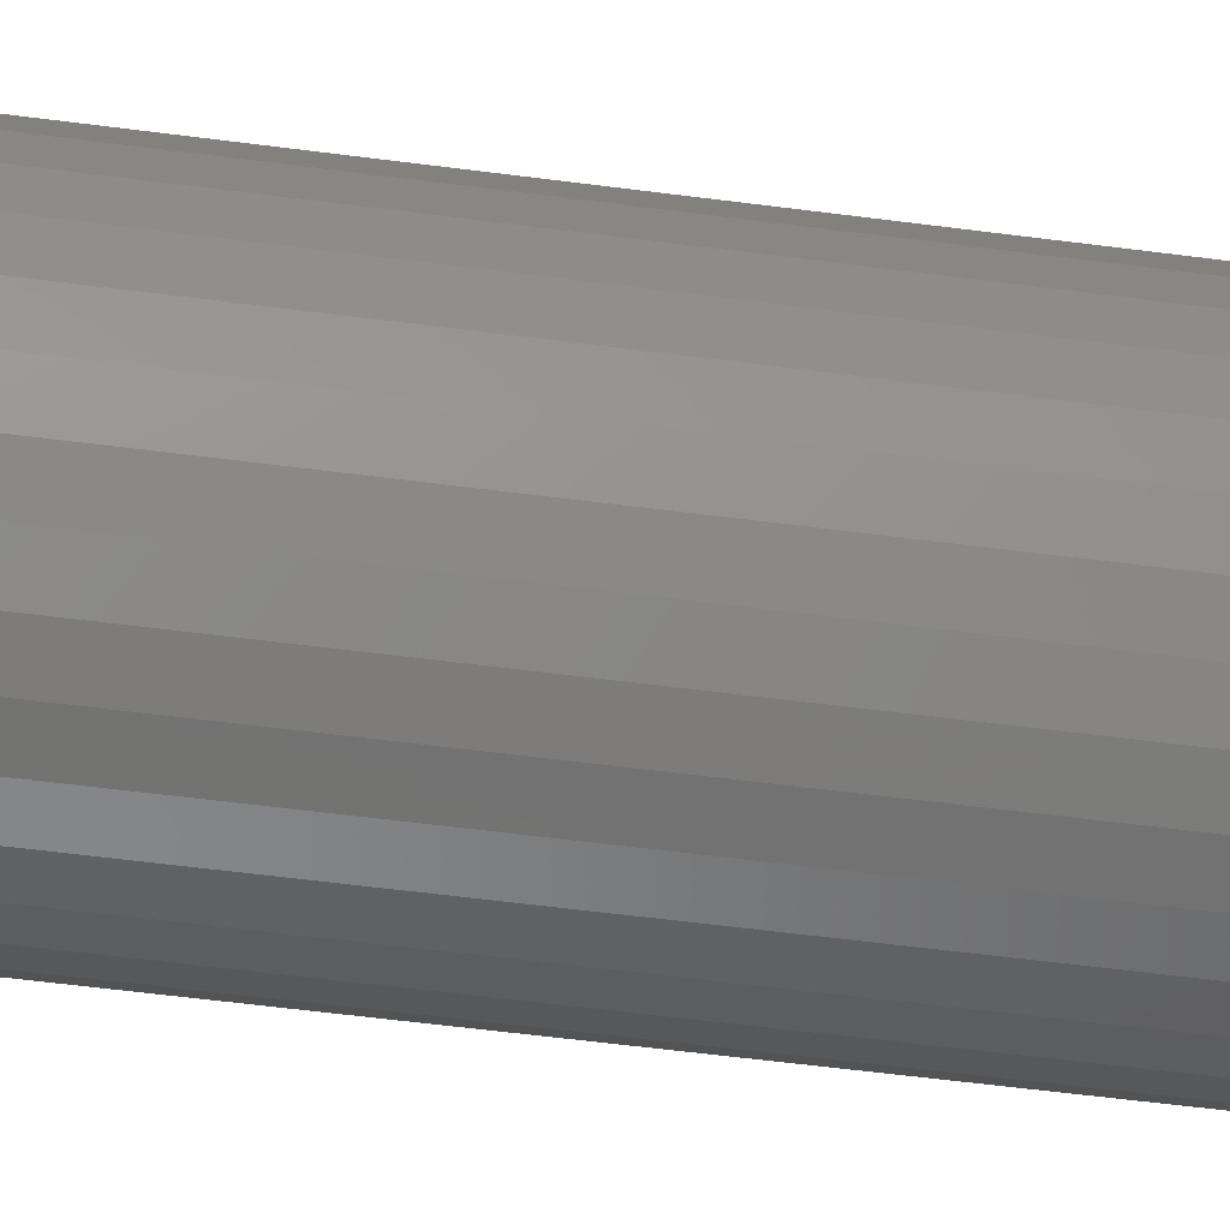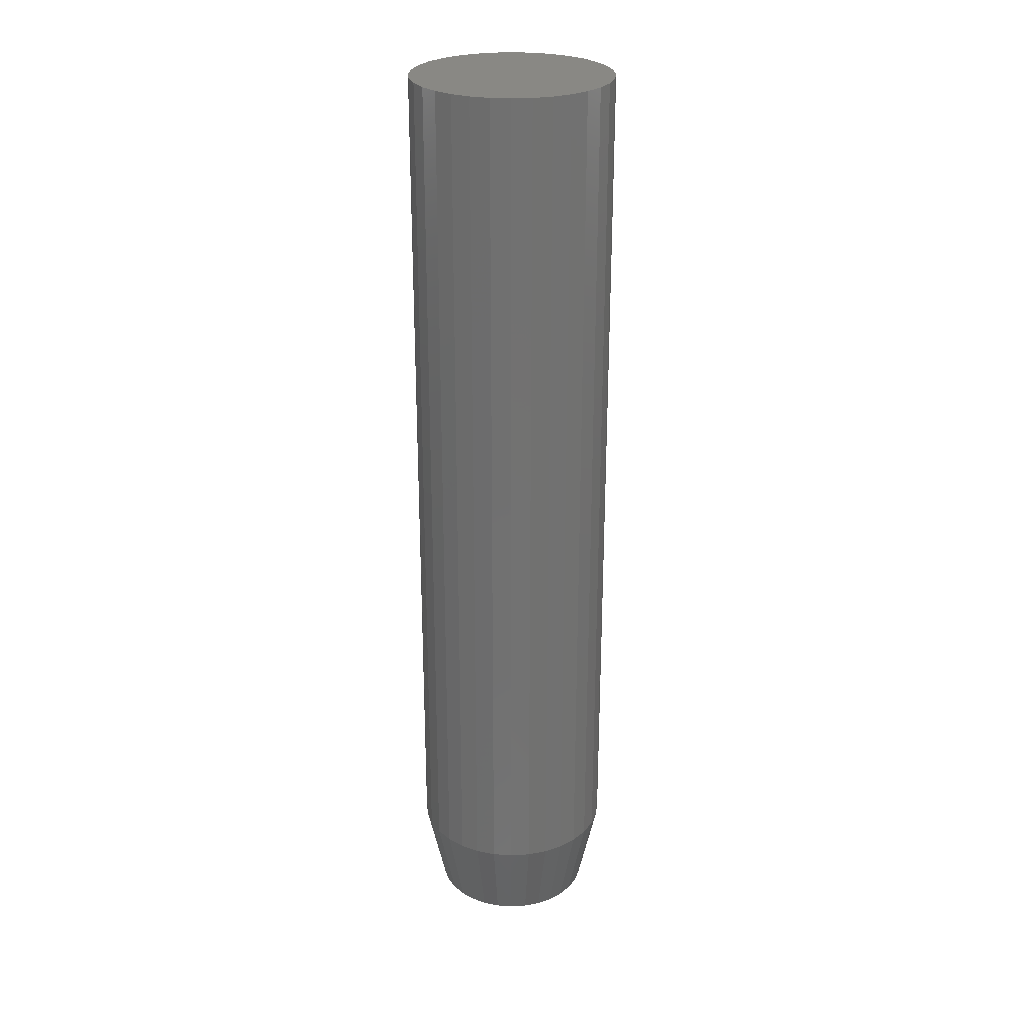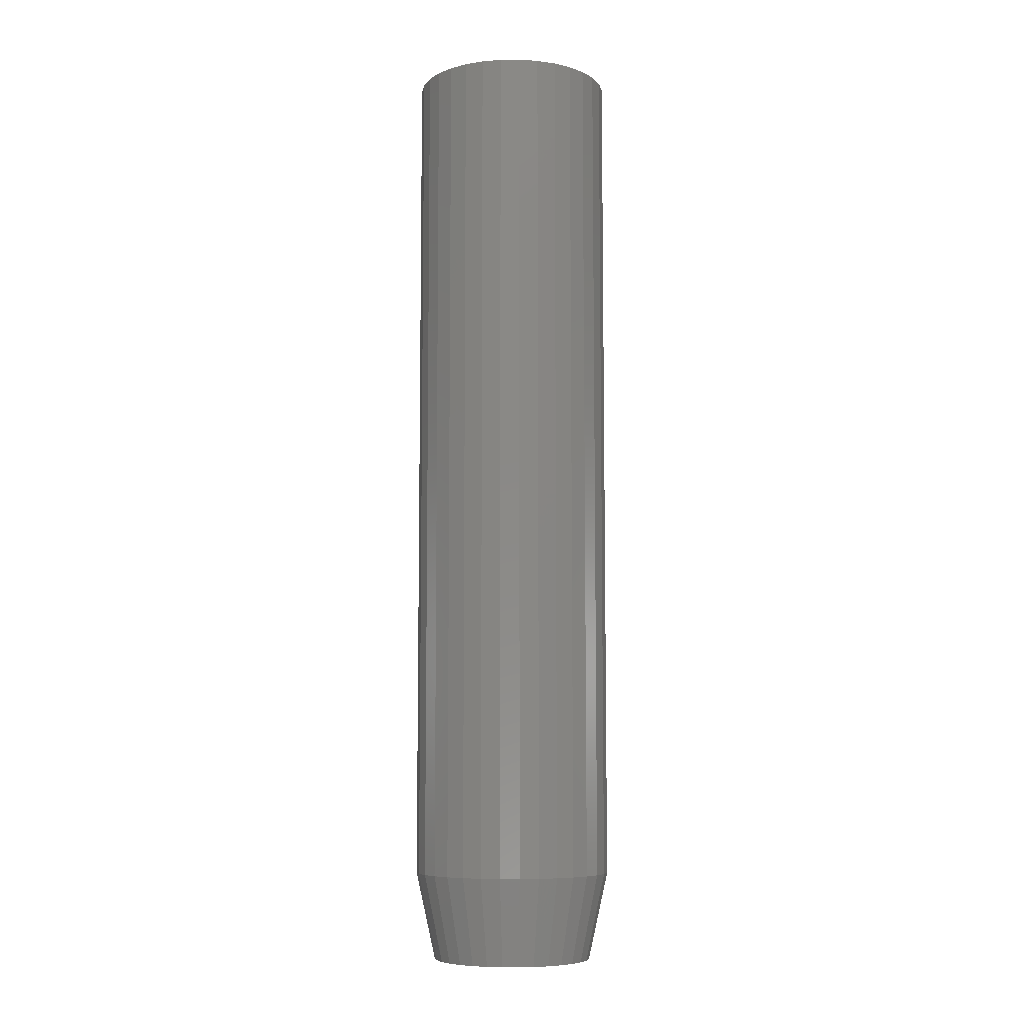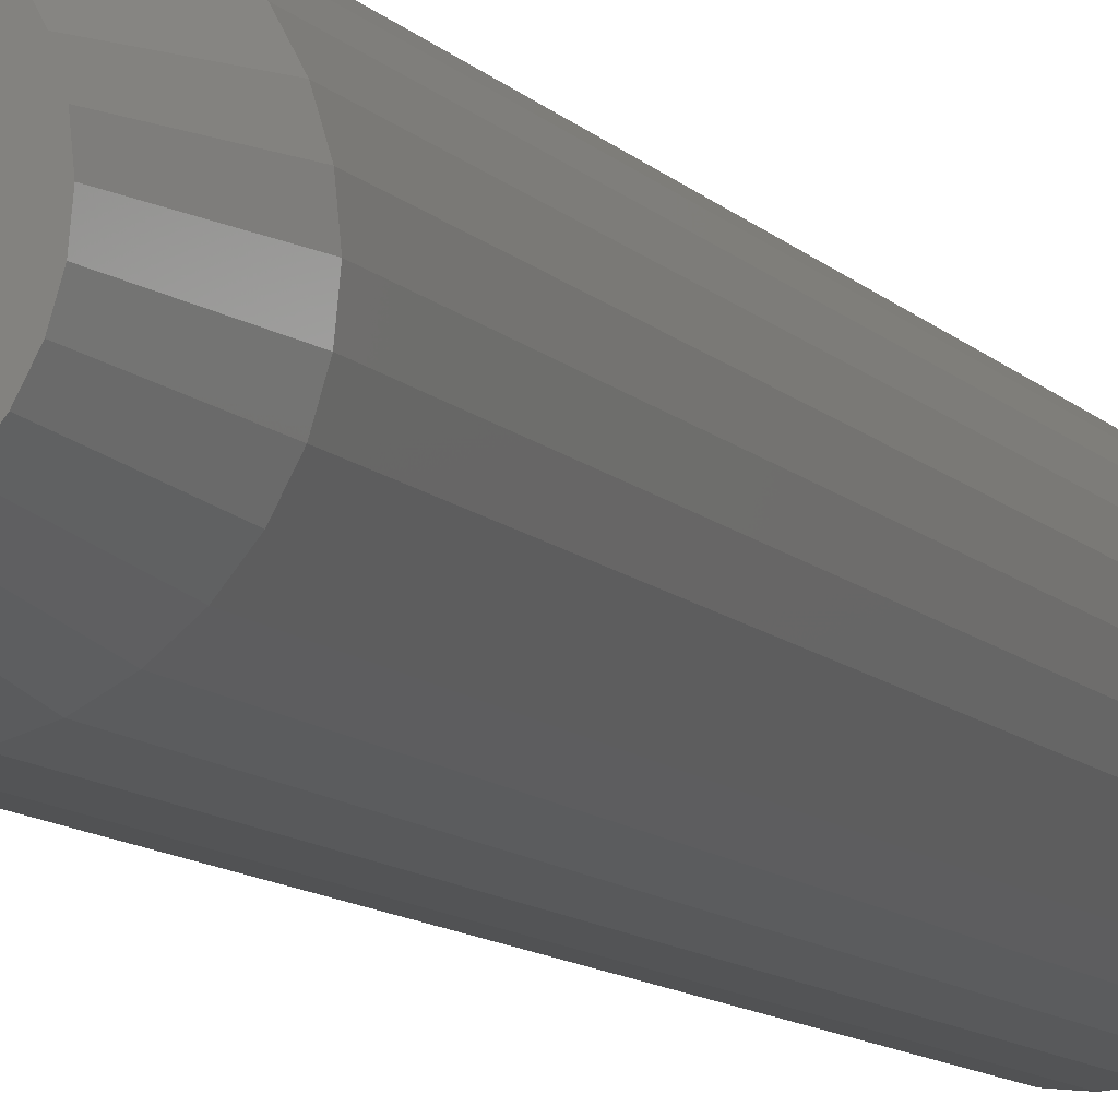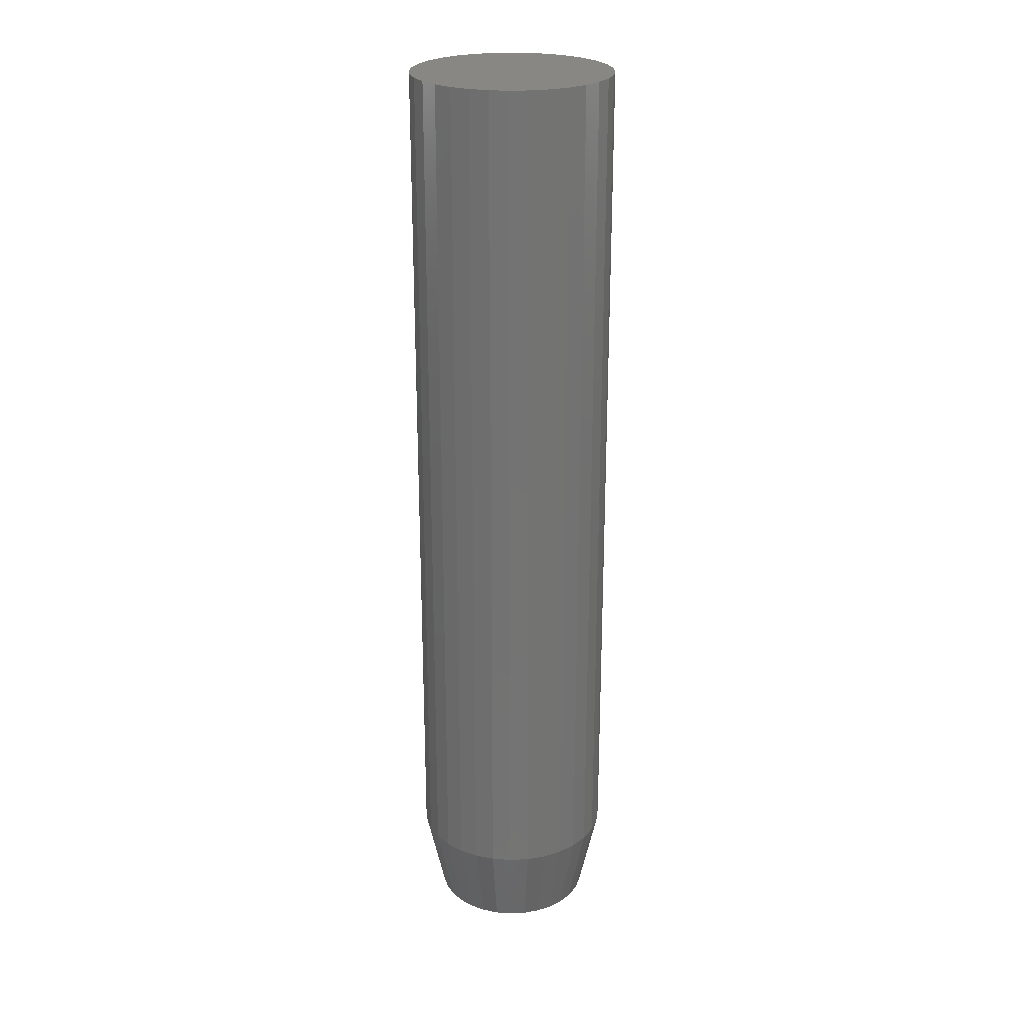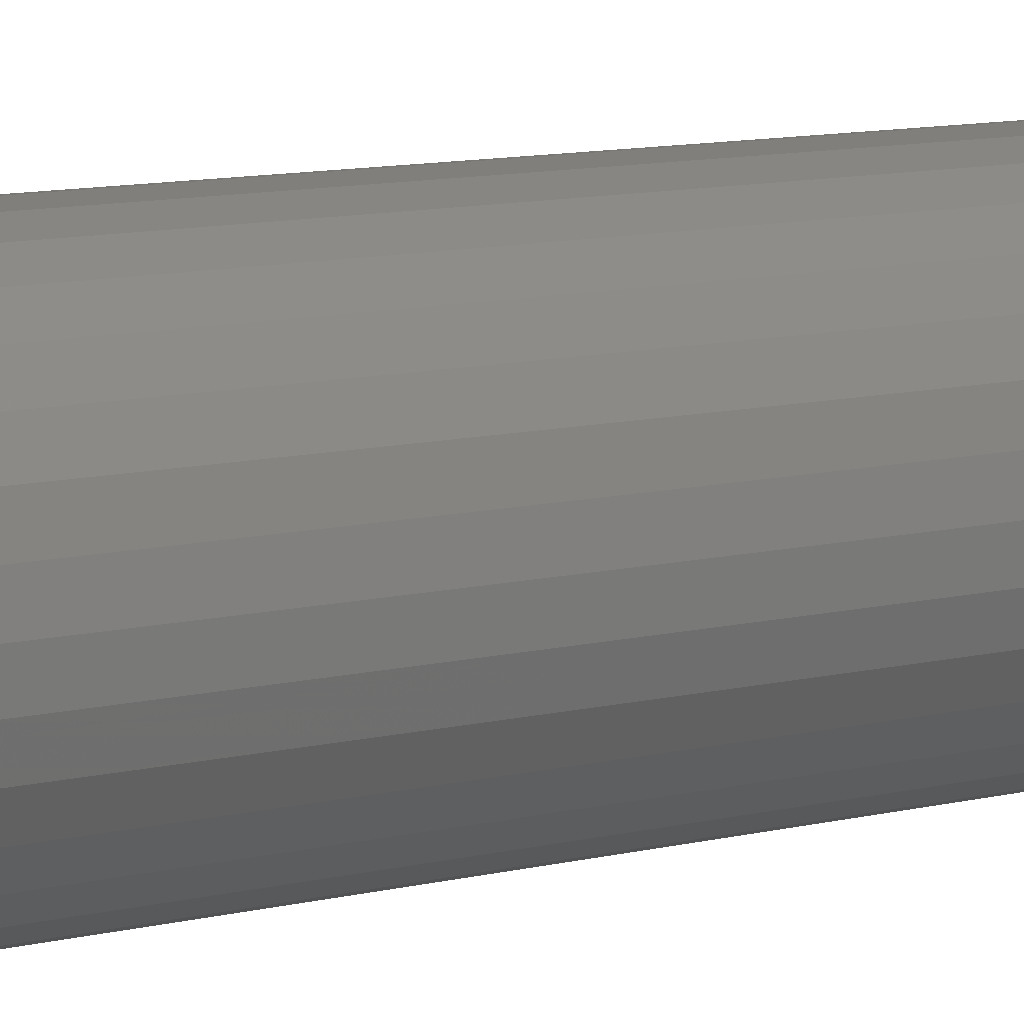
<metadata>
{"format":"stl","ext":"stl","renderer":"f3d","projection":"perspective","resolution":1024,"background":"white","views":[{"elev":-47.6,"azim":-98.8,"up":"+Y"},{"elev":26.4,"azim":56.7,"up":"+Z"},{"elev":-7.5,"azim":-83.1,"up":"+Z"},{"elev":-9.1,"azim":-158.8,"up":"+Y"},{"elev":24.4,"azim":113.6,"up":"+Z"},{"elev":8.4,"azim":52.3,"up":"+Y"}]}
</metadata>
<code>
# stl→obj: 96 verts, 188 faces
v 0.04408 0.1502 0
v 0.05663 0.149 0
v 0.03153 0.149 0
v 0.01947 0.1454 0
v 0.06869 0.1454 0
v 0.008351 0.1394 0
v 0.07981 0.1394 0
v -0.001395 0.1314 0
v 0.08955 0.1314 0
v -0.009392 0.1217 0
v 0.09755 0.1217 0
v 0.08955 0.04046 0
v -0.001395 0.04046 0
v 0.09755 0.05021 0
v 0.008351 0.03247 0
v 0.07981 0.03247 0
v 0.01947 0.02652 0
v 0.06869 0.02652 0
v 0.03153 0.02286 0
v 0.05663 0.02286 0
v 0.04408 0.02163 0
v -0.009392 0.05021 0
v -0.01534 0.06133 0
v 0.1035 0.06133 0
v -0.01899 0.07339 0
v 0.1072 0.07339 0
v -0.02023 0.08594 0
v 0.1084 0.08594 0
v -0.01899 0.09848 0
v 0.1072 0.09848 0
v -0.01534 0.1105 0
v 0.1035 0.1105 0
v 0.124 0.08594 0.07031
v 0.124 0.08594 0.75
v 0.1225 0.07034 0.07031
v 0.1225 0.07034 0.75
v 0.1179 0.05535 0.07031
v 0.1179 0.05535 0.75
v 0.1105 0.04153 0.07031
v 0.1105 0.04153 0.75
v 0.1006 0.02942 0.07031
v 0.1006 0.02942 0.75
v 0.08849 0.01947 0.07031
v 0.08849 0.01947 0.75
v 0.07467 0.01209 0.07031
v 0.07467 0.01209 0.75
v 0.05967 0.007539 0.07031
v 0.05967 0.007539 0.75
v 0.04408 0.006003 0.07031
v 0.04408 0.006003 0.75
v 0.02848 0.007539 0.07031
v 0.02848 0.007539 0.75
v 0.01349 0.01209 0.07031
v 0.01349 0.01209 0.75
v -0.0003301 0.01947 0.07031
v -0.0003301 0.01947 0.75
v -0.01244 0.02942 0.07031
v -0.01244 0.02942 0.75
v -0.02238 0.04153 0.07031
v -0.02238 0.04153 0.75
v -0.02977 0.05535 0.07031
v -0.02977 0.05535 0.75
v -0.03432 0.07034 0.07031
v -0.03432 0.07034 0.75
v -0.03586 0.08594 0.07031
v -0.03586 0.08594 0.75
v -0.03432 0.1015 0.07031
v -0.03432 0.1015 0.75
v -0.02977 0.1165 0.07031
v -0.02977 0.1165 0.75
v -0.02238 0.1303 0.07031
v -0.02238 0.1303 0.75
v -0.01244 0.1425 0.07031
v -0.01244 0.1425 0.75
v -0.0003301 0.1524 0.07031
v -0.0003301 0.1524 0.75
v 0.01349 0.1598 0.07031
v 0.01349 0.1598 0.75
v 0.02848 0.1643 0.07031
v 0.02848 0.1643 0.75
v 0.04408 0.1659 0.07031
v 0.04408 0.1659 0.75
v 0.05967 0.1643 0.07031
v 0.05967 0.1643 0.75
v 0.07467 0.1598 0.07031
v 0.07467 0.1598 0.75
v 0.08849 0.1524 0.07031
v 0.08849 0.1524 0.75
v 0.1006 0.1425 0.07031
v 0.1006 0.1425 0.75
v 0.1105 0.1303 0.07031
v 0.1105 0.1303 0.75
v 0.1179 0.1165 0.07031
v 0.1179 0.1165 0.75
v 0.1225 0.1015 0.07031
v 0.1225 0.1015 0.75
f 1 2 3
f 4 3 2
f 5 4 2
f 6 4 5
f 7 6 5
f 8 6 7
f 9 8 7
f 10 8 9
f 11 10 9
f 12 13 14
f 15 13 12
f 16 15 12
f 17 15 16
f 18 17 16
f 19 17 18
f 20 19 18
f 21 19 20
f 13 22 14
f 14 22 23
f 14 23 24
f 24 23 25
f 24 25 26
f 26 25 27
f 26 27 28
f 28 27 29
f 28 29 30
f 30 29 31
f 30 31 32
f 32 31 10
f 32 10 11
f 33 34 35
f 35 34 36
f 35 36 37
f 37 36 38
f 37 38 39
f 39 38 40
f 39 40 41
f 41 40 42
f 41 42 43
f 43 42 44
f 43 44 45
f 45 44 46
f 45 46 47
f 47 46 48
f 47 48 49
f 49 48 50
f 49 50 51
f 51 50 52
f 51 52 53
f 53 52 54
f 53 54 55
f 55 54 56
f 55 56 57
f 57 56 58
f 57 58 59
f 59 58 60
f 59 60 61
f 61 60 62
f 61 62 63
f 63 62 64
f 63 64 65
f 65 64 66
f 65 66 67
f 67 66 68
f 67 68 69
f 69 68 70
f 69 70 71
f 71 70 72
f 71 72 73
f 73 72 74
f 73 74 75
f 75 74 76
f 75 76 77
f 77 76 78
f 77 78 79
f 79 78 80
f 79 80 81
f 81 80 82
f 81 82 83
f 83 82 84
f 83 84 85
f 85 84 86
f 85 86 87
f 87 86 88
f 87 88 89
f 89 88 90
f 89 90 91
f 91 90 92
f 91 92 93
f 93 92 94
f 93 94 95
f 95 94 96
f 95 96 33
f 33 96 34
f 33 28 95
f 95 28 30
f 95 30 93
f 93 30 32
f 93 32 91
f 91 32 11
f 91 11 89
f 89 11 9
f 89 9 87
f 87 9 7
f 87 7 85
f 85 7 5
f 85 5 83
f 83 5 2
f 83 2 81
f 81 2 1
f 81 1 79
f 79 1 3
f 79 3 77
f 77 3 4
f 77 4 75
f 75 4 6
f 75 6 73
f 73 6 8
f 73 8 71
f 71 8 10
f 71 10 69
f 69 10 31
f 69 31 67
f 67 31 29
f 67 29 65
f 65 29 27
f 65 27 63
f 63 27 25
f 63 25 61
f 61 25 23
f 61 23 59
f 59 23 22
f 59 22 57
f 57 22 13
f 57 13 55
f 55 13 15
f 55 15 53
f 53 15 17
f 53 17 51
f 51 17 19
f 51 19 49
f 49 19 21
f 49 21 47
f 47 21 20
f 47 20 45
f 45 20 18
f 45 18 43
f 43 18 16
f 43 16 41
f 41 16 12
f 41 12 39
f 39 12 14
f 39 14 37
f 37 14 24
f 37 24 35
f 35 24 26
f 35 26 33
f 33 26 28
f 80 84 82
f 84 80 78
f 84 78 86
f 86 78 76
f 86 76 88
f 88 76 74
f 88 74 90
f 42 56 44
f 44 56 54
f 44 54 46
f 46 54 52
f 46 52 48
f 48 52 50
f 90 74 92
f 92 74 72
f 92 72 94
f 94 72 70
f 94 70 96
f 96 70 68
f 96 68 34
f 34 68 66
f 34 66 36
f 36 66 64
f 36 64 38
f 38 64 62
f 38 62 40
f 40 62 60
f 40 60 42
f 42 60 58
f 42 58 56

</code>
